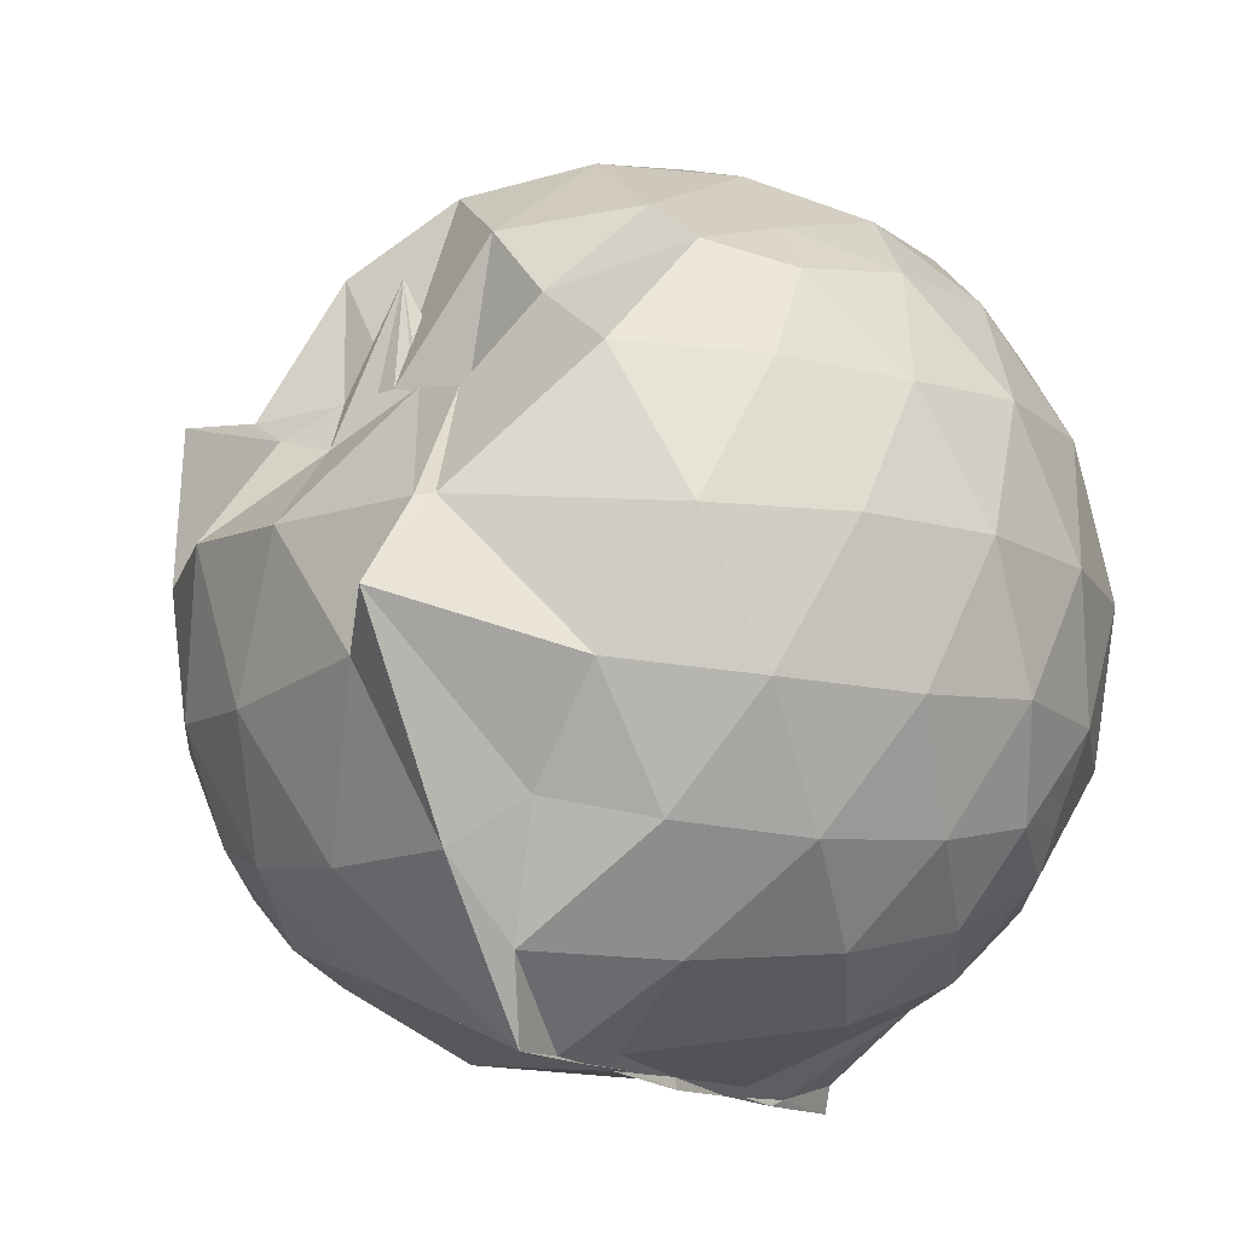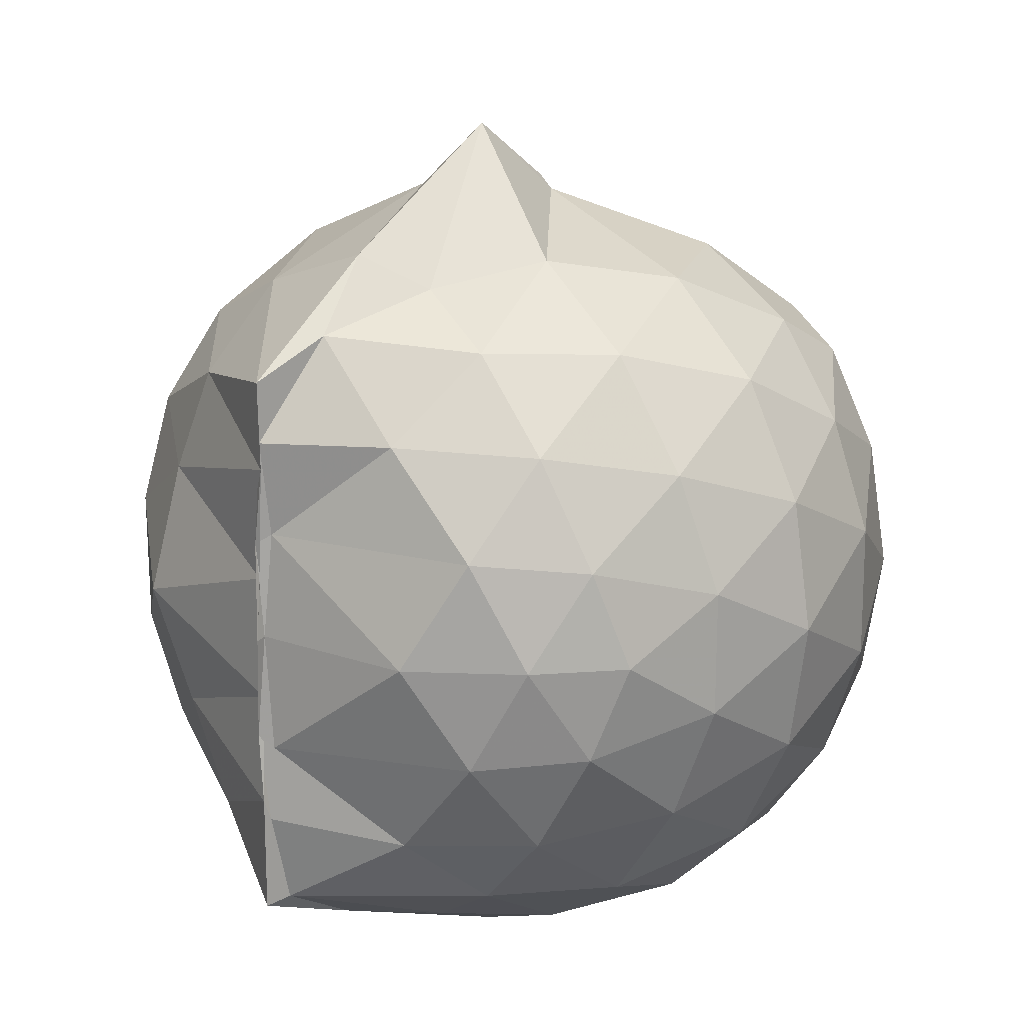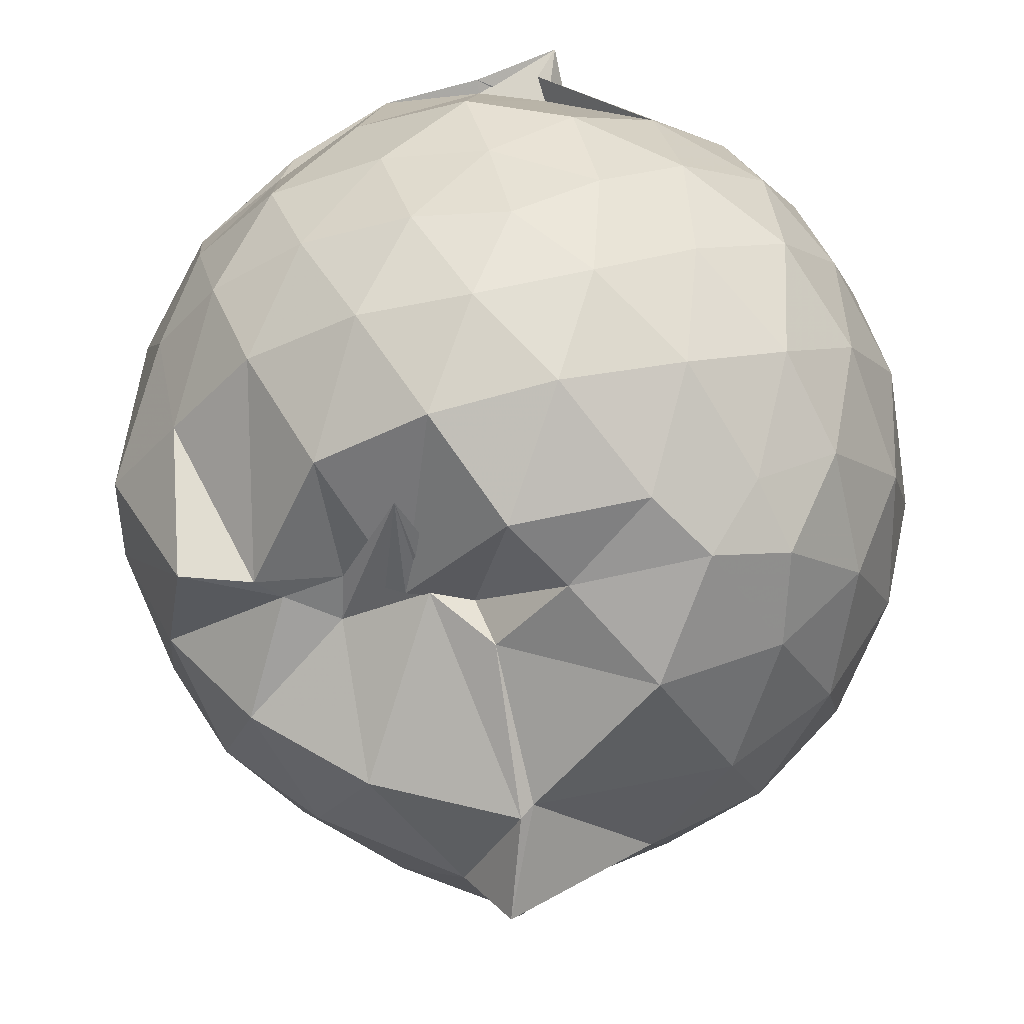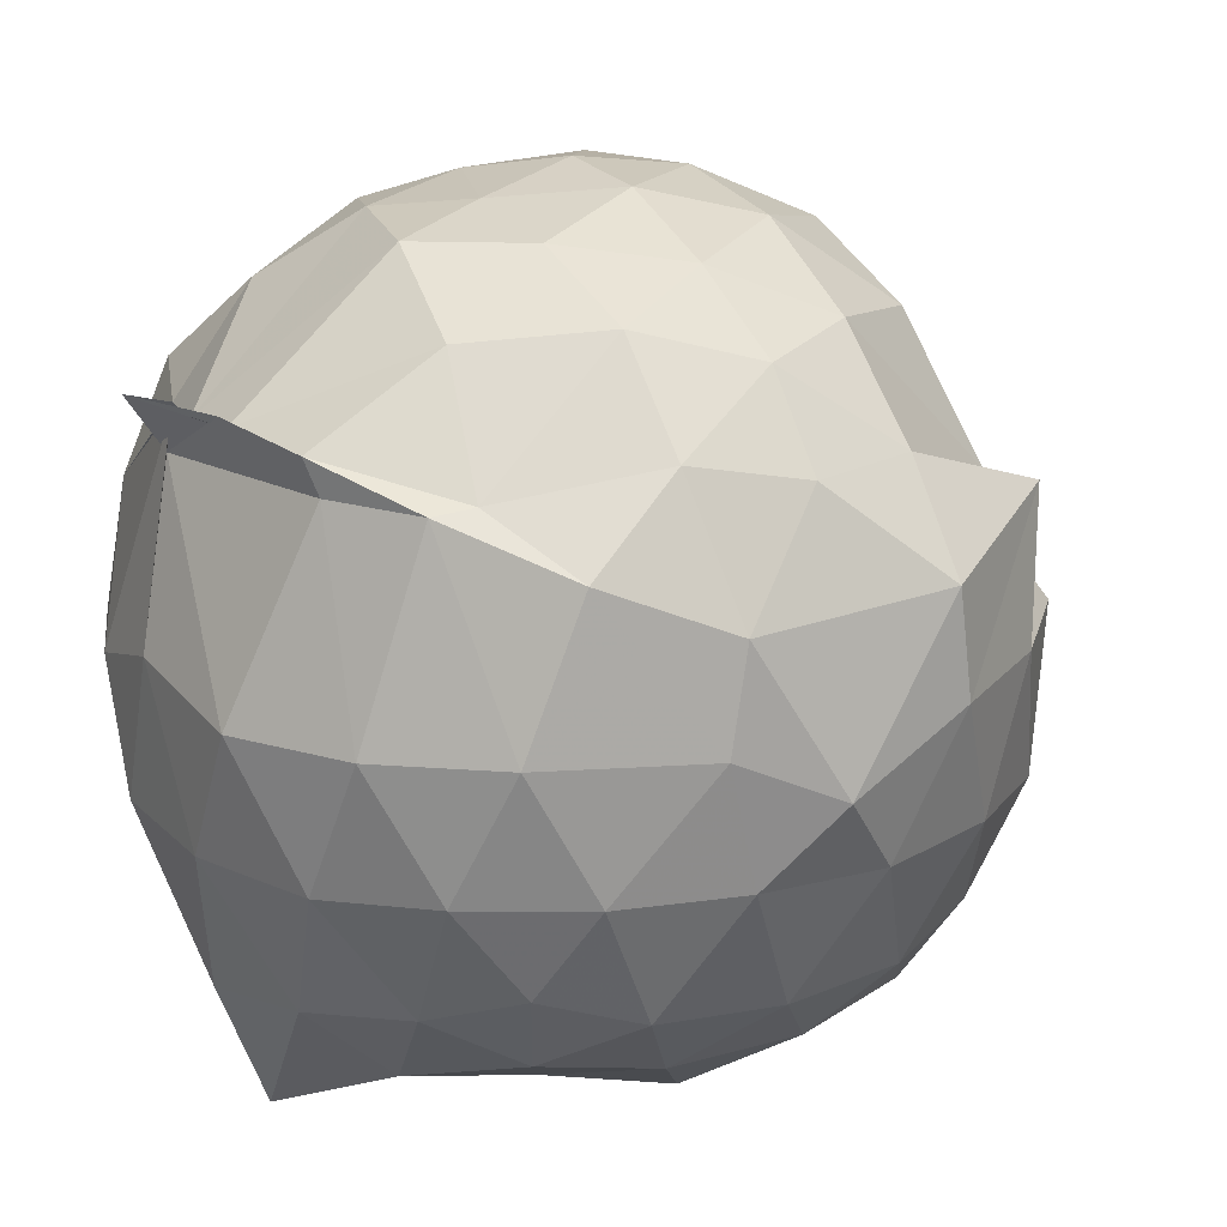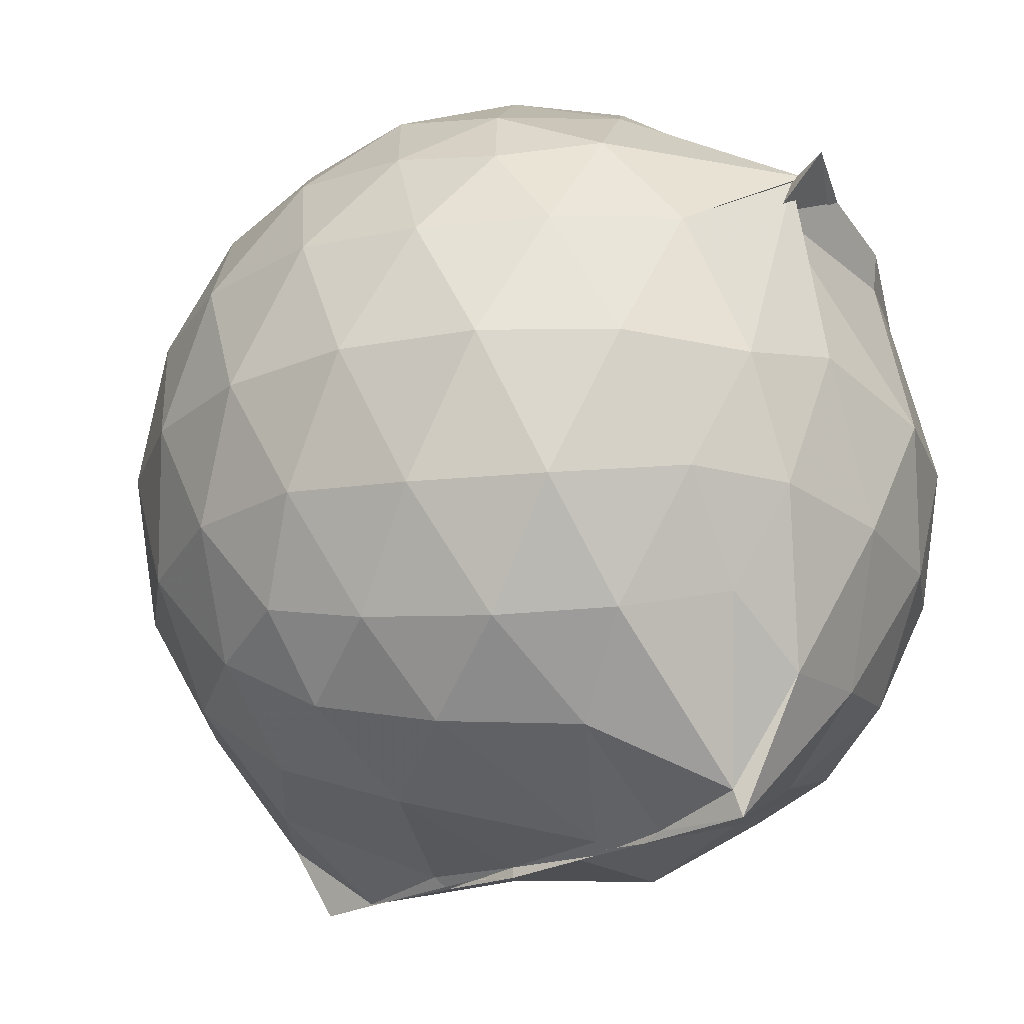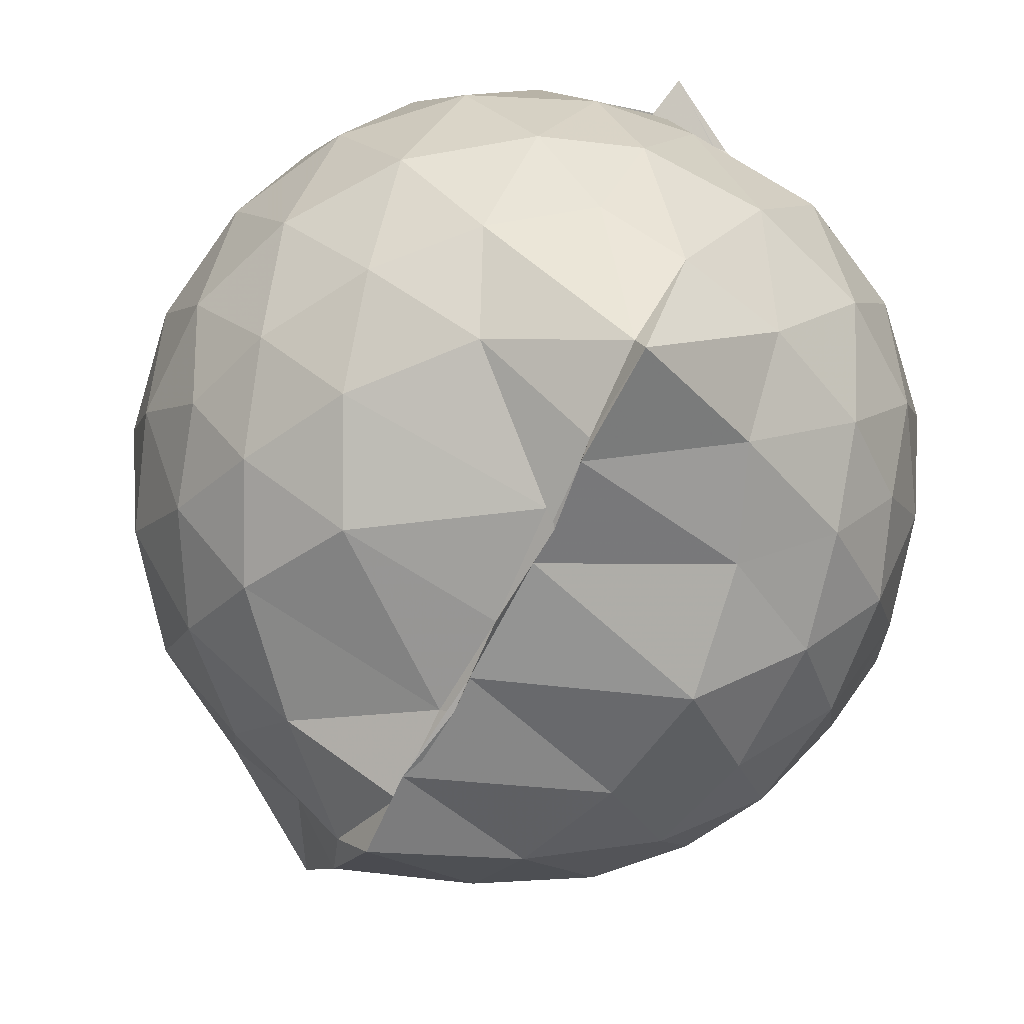
<metadata>
{"format":"obj","ext":"obj","renderer":"f3d","projection":"perspective","resolution":1024,"background":"white","views":[{"elev":-14.2,"azim":-150.7,"up":"+Z"},{"elev":17.0,"azim":-136.5,"up":"+Y"},{"elev":52.1,"azim":-176.4,"up":"+Z"},{"elev":16.9,"azim":58.9,"up":"+Z"},{"elev":-22.0,"azim":-45.1,"up":"+Z"},{"elev":-68.8,"azim":-26.4,"up":"+Z"}]}
</metadata>
<code>
v -0.9104 -0.1044 1.037
v -0.9998 -0.09264 -0.8286
v -0.09947 -0.08402 0.5718
v -0.168 0.1695 0.5779
v -0.3798 0.4974 0.4559
v -0.5762 0.4778 0.4691
v -0.6953 0.4569 0.7141
v -0.8673 0.4929 0.4246
v -1.074 0.5607 0.5877
v -1.377 0.5111 0.6551
v -1.551 0.4401 0.5868
v -1.644 0.1989 0.6378
v -1.681 -0.09449 0.6603
v -1.648 -0.3794 0.63
v -1.559 -0.5953 0.5901
v -1.384 -0.7512 0.6309
v -0.9221 -0.9428 0.6522
v -0.9602 -1.025 0.6692
v -0.7736 -0.9213 0.6532
v -0.555 -0.8615 0.6185
v -0.3103 -0.6456 0.5531
v -0.1633 -0.3263 0.6172
v -0.01027 0.1716 0.3641
v -0.2128 0.5025 0.4703
v -0.4418 0.499 0.409
v -0.5733 0.5191 0.3648
v -0.7689 0.508 0.4666
v -0.9205 0.6037 0.4164
v -1.281 0.6911 0.4213
v -1.547 0.5453 0.3911
v -1.72 0.3283 0.3768
v -1.806 0.0656 0.3992
v -1.802 -0.2446 0.4058
v -1.718 -0.5158 0.3832
v -1.544 -0.7438 0.3918
v -1.288 -0.8954 0.4271
v -0.9533 -0.9329 0.6307
v -1.002 -0.9244 0.5386
v -0.5364 -0.8367 0.543
v -0.3348 -0.7302 0.5402
v -0.1259 -0.5338 0.4397
v -0.0178 -0.2764 0.3339
v -0.01378 0.204 0.1354
v -0.1583 0.4551 0.1562
v -0.3716 0.665 0.1702
v -0.649 0.8017 0.1364
v -0.9923 0.8651 0.127
v -1.018 0.8329 0.1364
v -1.458 0.679 0.09696
v -1.679 0.4721 0.09873
v -1.818 0.2052 0.102
v -1.866 -0.09376 0.1028
v -1.819 -0.3929 0.1043
v -1.682 -0.6615 0.1051
v -1.465 -0.8704 0.11
v -1.191 -0.9909 0.1093
v -0.9479 -1.011 0.1699
v -0.6328 -0.9981 0.1069
v -0.3661 -0.864 0.1086
v -0.1582 -0.6512 0.1164
v -0.02121 -0.3109 0.113
v 0.03114 -0.08472 0.01053
v -0.1183 0.3277 -0.1497
v -0.275 0.5551 -0.1506
v -0.5091 0.7076 -0.1764
v -0.8628 0.8617 -0.1479
v -0.9797 1.01 -0.06497
v -1.287 0.7345 -0.1698
v -1.54 0.5595 -0.1993
v -1.723 0.314 -0.2042
v -1.817 0.04888 -0.1729
v -1.816 -0.2361 -0.1735
v -1.722 -0.5015 -0.1996
v -1.553 -0.7434 -0.2006
v -1.305 -0.9145 -0.16
v -1.084 -0.9947 -0.1597
v -0.7929 -0.9899 -0.181
v -0.5041 -0.897 -0.1858
v -0.277 -0.7366 -0.1634
v -0.1235 -0.5031 -0.1601
v -0.04119 -0.2375 -0.1547
v -0.03914 0.05275 -0.1606
v -0.2613 0.3967 -0.3677
v -0.4383 0.5334 -0.4386
v -0.6902 0.6517 -0.48
v -0.9952 0.755 -0.487
v -1.129 0.6782 -0.3902
v -1.333 0.5691 -0.4348
v -1.535 0.3684 -0.4562
v -1.671 0.1262 -0.4324
v -1.739 -0.09332 -0.3798
v -1.671 -0.3154 -0.4347
v -1.531 -0.5603 -0.4572
v -1.353 -0.7495 -0.4409
v -1.143 -0.8839 -0.3862
v -0.9517 -0.8928 -0.5234
v -0.6966 -0.8339 -0.4938
v -0.4379 -0.7155 -0.4418
v -0.2585 -0.5783 -0.368
v -0.1828 -0.3696 -0.4318
v -0.1533 -0.09083 -0.4428
v -0.1824 0.1839 -0.4309
v -0.2386 -0.08896 0.7573
v -0.3478 0.1433 0.7952
v -0.5191 0.3971 0.7618
v -0.7171 0.5155 0.4689
v -0.942 0.527 0.7437
v -1.241 0.4504 0.7671
v -1.469 0.3435 0.7134
v -1.522 0.06026 0.8098
v -1.517 -0.2434 0.8307
v -1.472 -0.5136 0.7552
v -1.209 -0.6446 0.8072
v -0.9432 -0.9009 0.6111
v -0.7805 -0.9021 0.6265
v -0.5163 -0.5923 0.7946
v -0.347 -0.3313 0.8247
v -0.4442 -0.1069 0.9037
v -0.5915 0.1375 0.948
v -0.7632 0.3629 0.9001
v -1.034 0.2904 0.9469
v -1.304 0.1851 0.9034
v -1.314 -0.1093 0.9423
v -1.28 -0.3786 0.9264
v -1.026 -0.4889 0.9563
v -0.777 -0.5492 0.9337
v -0.6002 -0.3465 0.9384
v -0.6914 -0.1029 1.008
v -0.8416 0.1183 1.012
v -1.095 0.03243 1.012
v -1.096 -0.2475 1
v -0.8449 -0.3408 0.9846
v -0.379 0.3241 -0.5639
v -0.6608 0.4537 -0.6644
v -1.008 0.5148 -0.8151
v -1.048 0.6 -0.6475
v -1.269 0.3826 -0.655
v -1.48 0.1495 -0.6273
v -1.598 -0.09281 -0.5619
v -1.476 -0.3399 -0.6226
v -1.276 -0.5788 -0.6376
v -1.01 -0.7513 -0.7598
v -0.9935 -0.7628 -0.8181
v -0.6778 -0.6352 -0.6665
v -0.3828 -0.506 -0.5604
v -0.3233 -0.25 -0.6018
v -0.323 0.06272 -0.6045
v -0.5666 0.2093 -0.6899
v -1.016 0.3163 -0.8174
v -1.004 0.3737 -0.8093
v -1.008 0.1546 -0.7843
v -1.359 -0.102 -0.7254
v -1.013 -0.3603 -0.7985
v -1.005 -0.5392 -0.8082
v -1.001 -0.4907 -0.8249
v -0.5733 -0.3861 -0.6818
v -0.5296 -0.09427 -0.7543
v -0.9884 0.05062 -0.8065
v -0.9836 0.1339 -0.8124
v -0.9956 -0.08858 -0.803
v -0.9813 -0.3318 -0.818
v -0.9843 -0.2402 -0.8024
f 3 23 4
f 4 23 24
f 4 24 5
f 5 24 25
f 5 25 6
f 6 25 26
f 6 26 7
f 7 26 27
f 7 27 8
f 8 27 28
f 8 28 9
f 9 28 29
f 9 29 10
f 10 29 30
f 10 30 11
f 11 30 31
f 11 31 12
f 12 31 32
f 12 32 13
f 13 32 33
f 13 33 14
f 14 33 34
f 14 34 15
f 15 34 35
f 15 35 16
f 16 35 36
f 16 36 17
f 17 36 37
f 17 37 18
f 18 37 38
f 18 38 19
f 19 38 39
f 19 39 20
f 20 39 40
f 20 40 21
f 21 40 41
f 21 41 22
f 22 41 42
f 22 42 3
f 3 42 23
f 23 43 24
f 24 43 44
f 24 44 25
f 25 44 45
f 25 45 26
f 26 45 46
f 26 46 27
f 27 46 47
f 27 47 28
f 28 47 48
f 28 48 29
f 29 48 49
f 29 49 30
f 30 49 50
f 30 50 31
f 31 50 51
f 31 51 32
f 32 51 52
f 32 52 33
f 33 52 53
f 33 53 34
f 34 53 54
f 34 54 35
f 35 54 55
f 35 55 36
f 36 55 56
f 36 56 37
f 37 56 57
f 37 57 38
f 38 57 58
f 38 58 39
f 39 58 59
f 39 59 40
f 40 59 60
f 40 60 41
f 41 60 61
f 41 61 42
f 42 61 62
f 42 62 23
f 23 62 43
f 43 63 44
f 44 63 64
f 44 64 45
f 45 64 65
f 45 65 46
f 46 65 66
f 46 66 47
f 47 66 67
f 47 67 48
f 48 67 68
f 48 68 49
f 49 68 69
f 49 69 50
f 50 69 70
f 50 70 51
f 51 70 71
f 51 71 52
f 52 71 72
f 52 72 53
f 53 72 73
f 53 73 54
f 54 73 74
f 54 74 55
f 55 74 75
f 55 75 56
f 56 75 76
f 56 76 57
f 57 76 77
f 57 77 58
f 58 77 78
f 58 78 59
f 59 78 79
f 59 79 60
f 60 79 80
f 60 80 61
f 61 80 81
f 61 81 62
f 62 81 82
f 62 82 43
f 43 82 63
f 63 83 64
f 64 83 84
f 64 84 65
f 65 84 85
f 65 85 66
f 66 85 86
f 66 86 67
f 67 86 87
f 67 87 68
f 68 87 88
f 68 88 69
f 69 88 89
f 69 89 70
f 70 89 90
f 70 90 71
f 71 90 91
f 71 91 72
f 72 91 92
f 72 92 73
f 73 92 93
f 73 93 74
f 74 93 94
f 74 94 75
f 75 94 95
f 75 95 76
f 76 95 96
f 76 96 77
f 77 96 97
f 77 97 78
f 78 97 98
f 78 98 79
f 79 98 99
f 79 99 80
f 80 99 100
f 80 100 81
f 81 100 101
f 81 101 82
f 82 101 102
f 82 102 63
f 63 102 83
f 103 104 118
f 104 119 118
f 104 105 119
f 105 120 119
f 105 106 120
f 106 107 120
f 107 121 120
f 107 108 121
f 108 122 121
f 108 109 122
f 109 110 122
f 110 123 122
f 110 111 123
f 111 124 123
f 111 112 124
f 112 113 124
f 113 125 124
f 113 114 125
f 114 126 125
f 114 115 126
f 115 116 126
f 116 127 126
f 116 117 127
f 117 118 127
f 117 103 118
f 118 119 128
f 119 129 128
f 119 120 129
f 120 121 129
f 121 130 129
f 121 122 130
f 122 123 130
f 123 131 130
f 123 124 131
f 124 125 131
f 125 132 131
f 125 126 132
f 126 127 132
f 127 128 132
f 127 118 128
f 133 148 134
f 134 148 149
f 134 149 135
f 135 149 150
f 135 150 136
f 136 150 137
f 137 150 151
f 137 151 138
f 138 151 152
f 138 152 139
f 139 152 140
f 140 152 153
f 140 153 141
f 141 153 154
f 141 154 142
f 142 154 143
f 143 154 155
f 143 155 144
f 144 155 156
f 144 156 145
f 145 156 146
f 146 156 157
f 146 157 147
f 147 157 148
f 147 148 133
f 148 158 149
f 149 158 159
f 149 159 150
f 150 159 151
f 151 159 160
f 151 160 152
f 152 160 153
f 153 160 161
f 153 161 154
f 154 161 155
f 155 161 162
f 155 162 156
f 156 162 157
f 157 162 158
f 157 158 148
f 3 4 103
f 103 4 104
f 4 5 104
f 104 5 105
f 5 6 105
f 105 6 106
f 6 7 106
f 7 8 106
f 106 8 107
f 8 9 107
f 107 9 108
f 9 10 108
f 108 10 109
f 10 11 109
f 11 12 109
f 109 12 110
f 12 13 110
f 110 13 111
f 13 14 111
f 111 14 112
f 14 15 112
f 15 16 112
f 112 16 113
f 16 17 113
f 113 17 114
f 17 18 114
f 114 18 115
f 18 19 115
f 19 20 115
f 115 20 116
f 20 21 116
f 116 21 117
f 21 22 117
f 117 22 103
f 22 3 103
f 83 133 84
f 84 133 134
f 84 134 85
f 85 134 135
f 85 135 86
f 86 135 136
f 86 136 87
f 87 136 88
f 88 136 137
f 88 137 89
f 89 137 138
f 89 138 90
f 90 138 139
f 90 139 91
f 91 139 92
f 92 139 140
f 92 140 93
f 93 140 141
f 93 141 94
f 94 141 142
f 94 142 95
f 95 142 96
f 96 142 143
f 96 143 97
f 97 143 144
f 97 144 98
f 98 144 145
f 98 145 99
f 99 145 100
f 100 145 146
f 100 146 101
f 101 146 147
f 101 147 102
f 102 147 133
f 102 133 83
f 128 129 1
f 129 130 1
f 130 131 1
f 131 132 1
f 132 128 1
f 159 158 2
f 160 159 2
f 161 160 2
f 162 161 2
f 158 162 2

</code>
